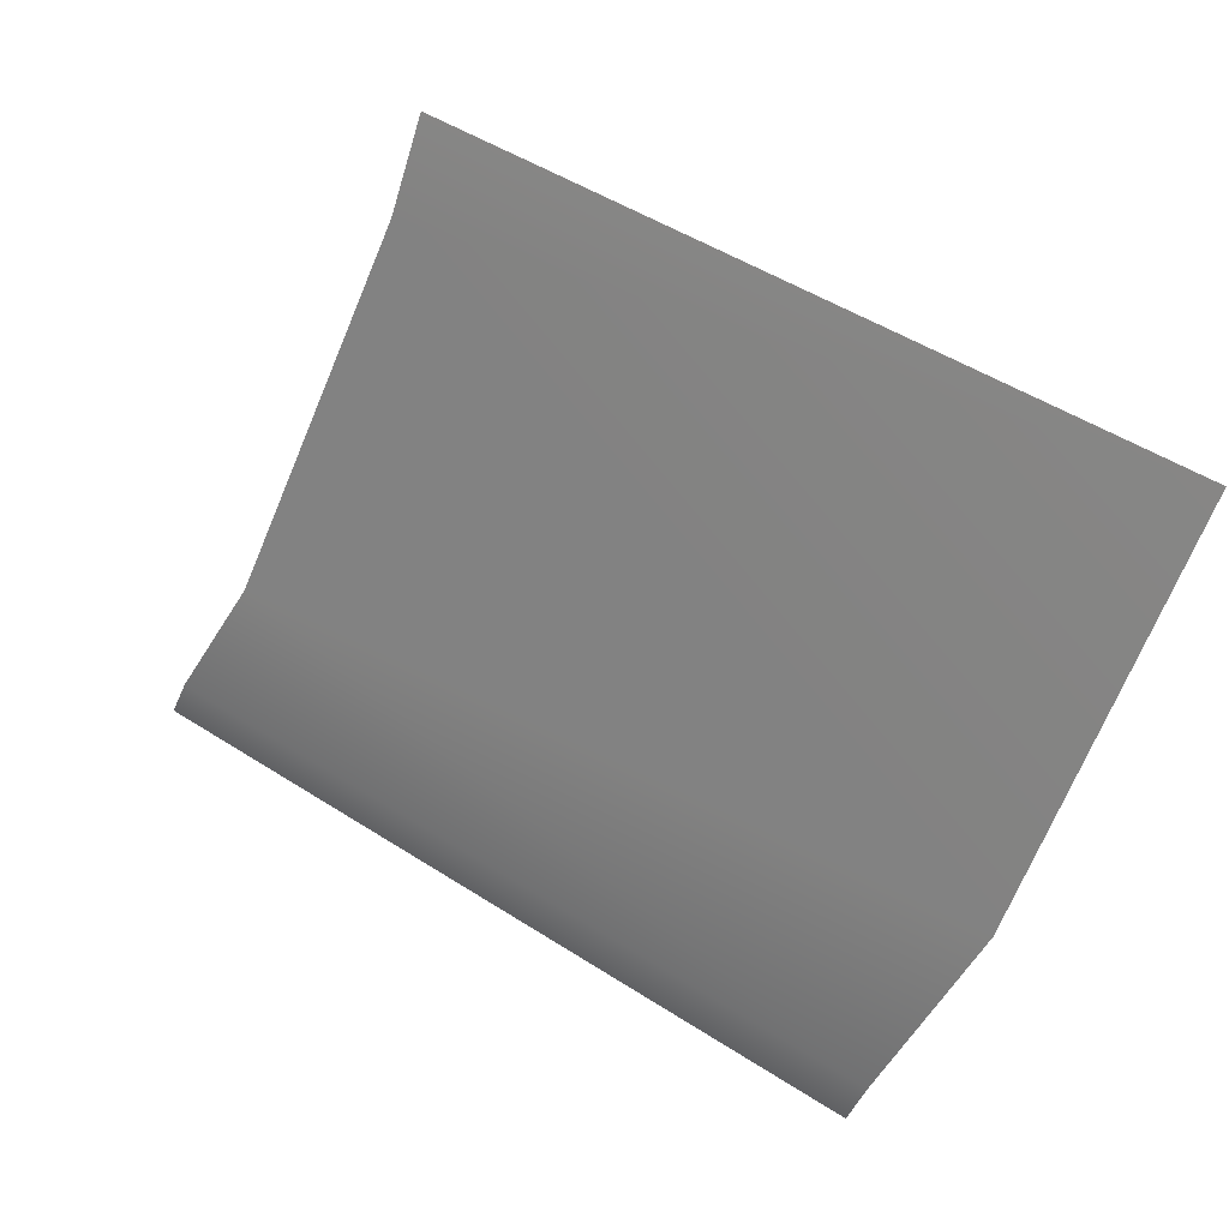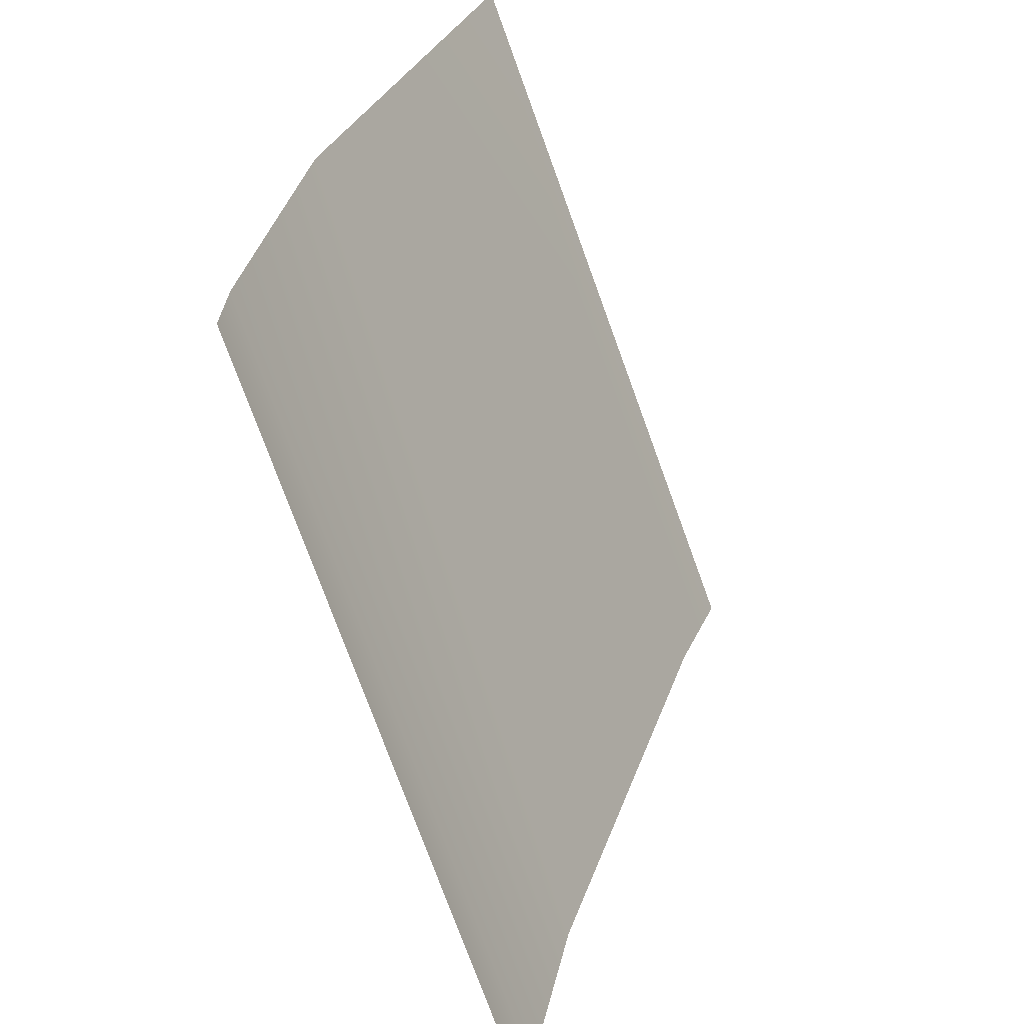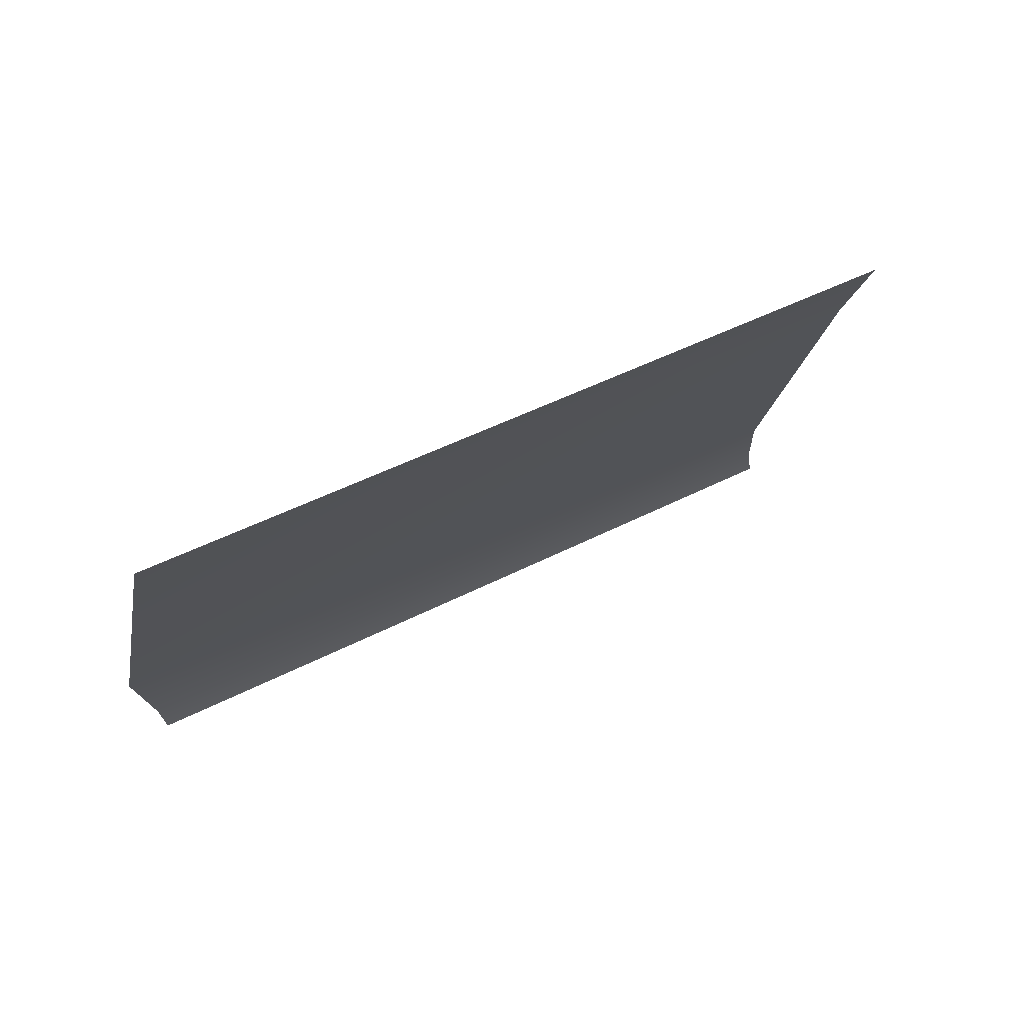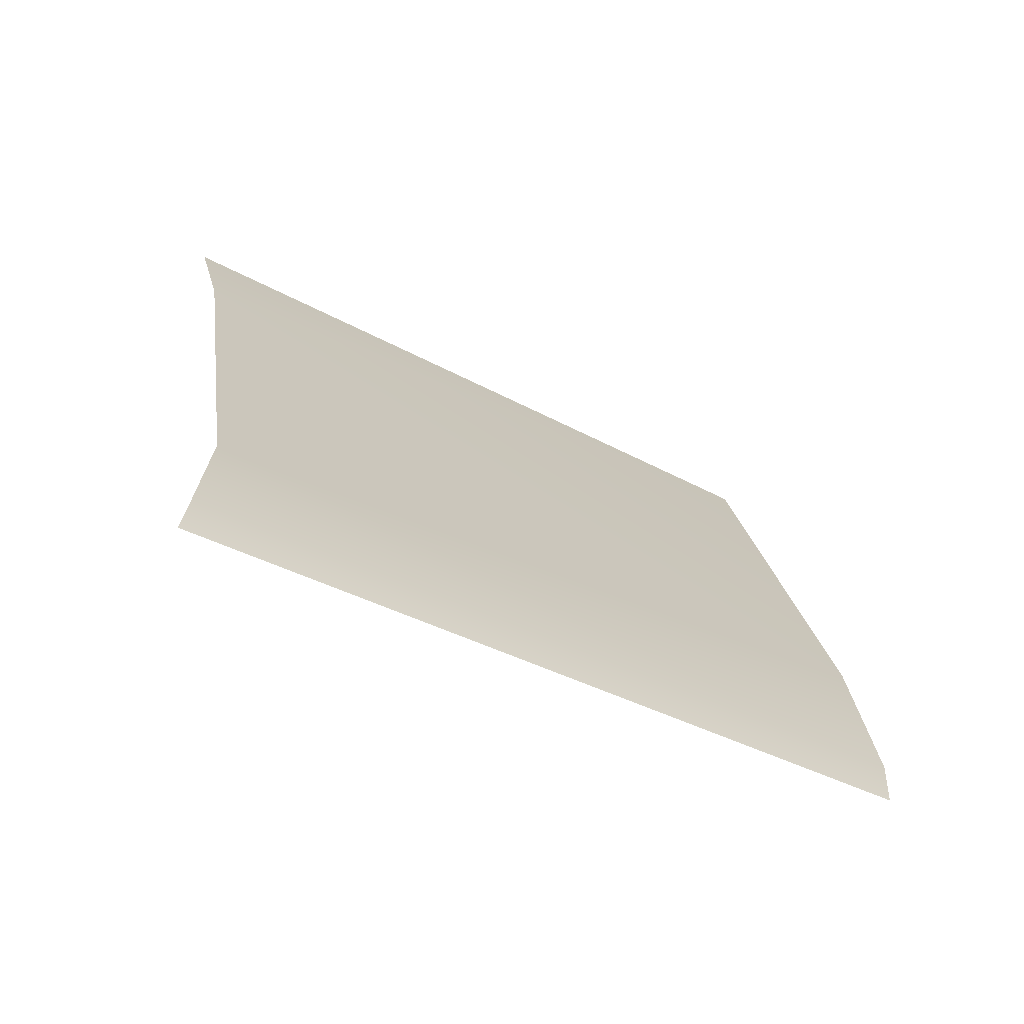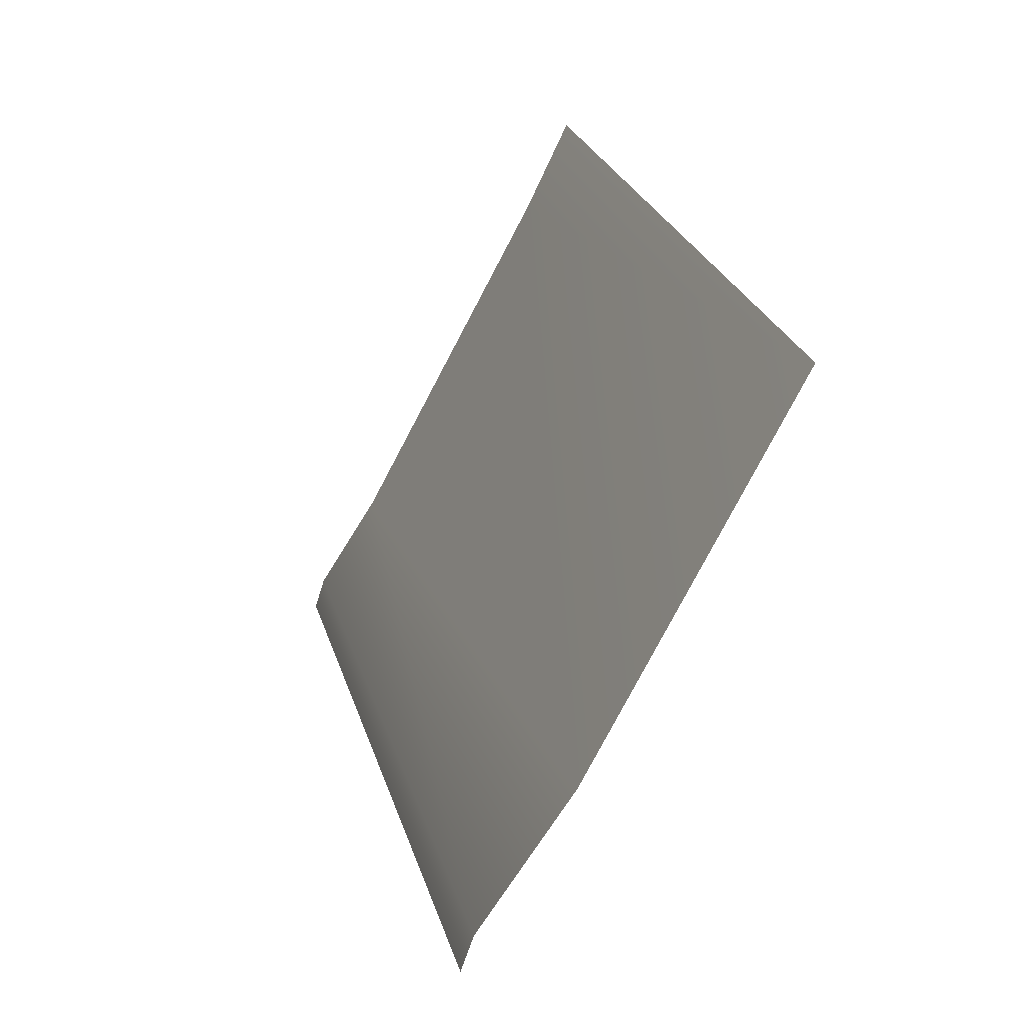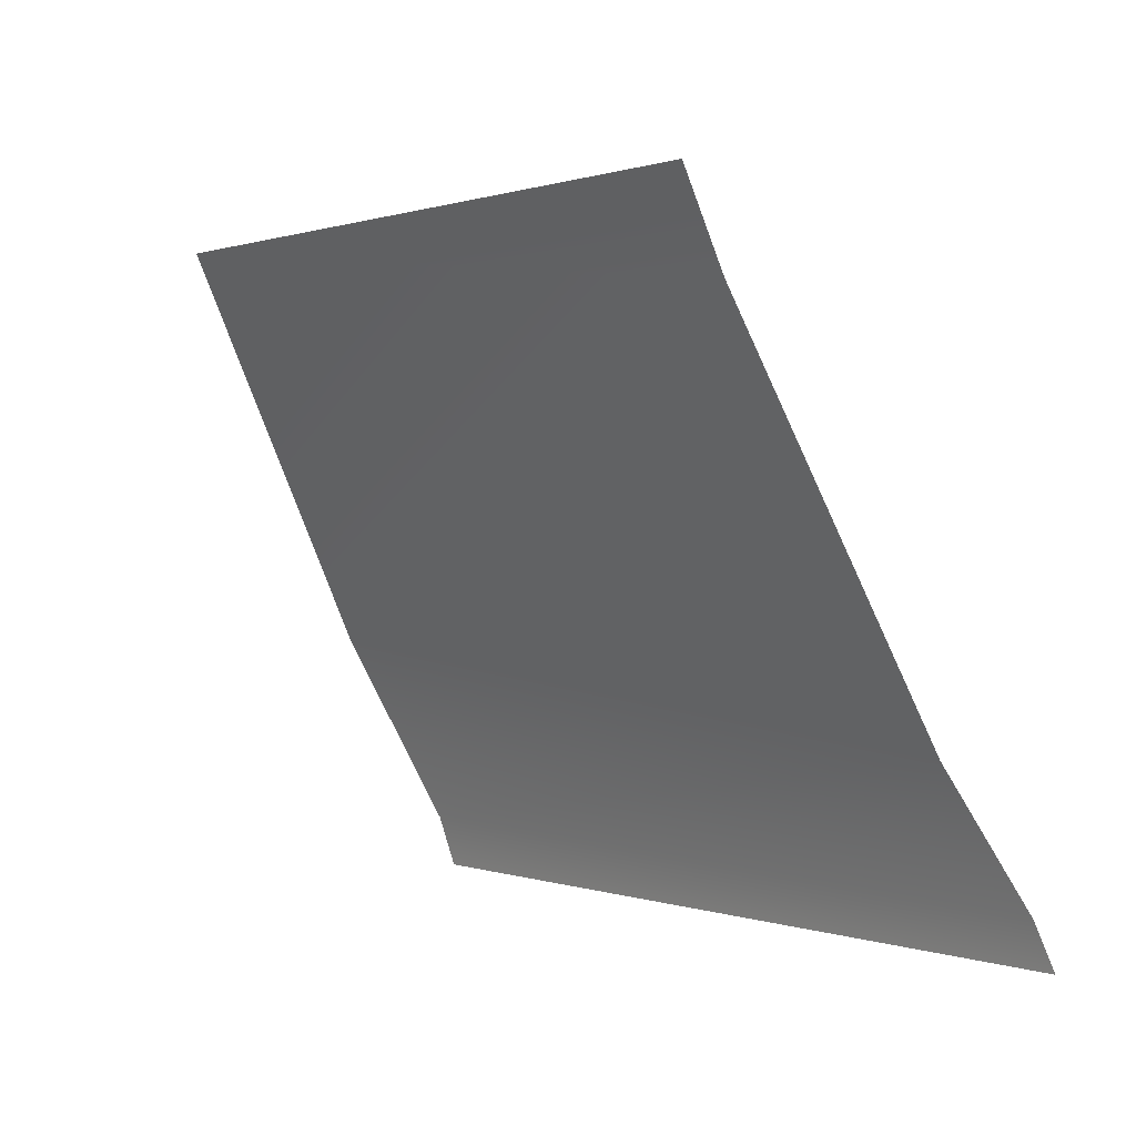
<metadata>
{"format":"obj","ext":"obj","renderer":"f3d","projection":"perspective","resolution":1024,"background":"white","views":[{"elev":51.6,"azim":-142.4,"up":"+Y"},{"elev":-67.3,"azim":-70.5,"up":"+Y"},{"elev":50.8,"azim":-32.8,"up":"+Y"},{"elev":-41.3,"azim":141.9,"up":"+Y"},{"elev":29.0,"azim":-104.3,"up":"+Y"},{"elev":-5.8,"azim":50.3,"up":"+Y"}]}
</metadata>
<code>
o #ID3200
v 0.422 0.2314 -0.4468
v 0.4252 0.2313 -0.4468
v 0.4253 0.2311 -0.4468
v 0.422 0.2316 -0.4468
v 0.422 0.2316 -0.4468
v 0.422 0.2314 -0.4468
v 0.4252 0.2313 -0.4468
v 0.4253 0.2311 -0.4468
v 0.425 0.2318 -0.4465
v 0.4218 0.2324 -0.4464
v 0.4248 0.2334 -0.4458
v 0.4217 0.234 -0.4457
v 0.4248 0.2338 -0.4456
v 0.4248 0.2338 -0.4456
v 0.4217 0.234 -0.4457
v 0.4248 0.2334 -0.4458
v 0.4218 0.2324 -0.4464
v 0.425 0.2318 -0.4465
f 1 2 3
f 2 1 4
f 4 9 2
f 9 4 10
f 9 10 11
f 11 10 12
f 11 12 13
f 5 6 7
f 8 7 6
f 14 15 16
f 15 17 16
f 16 17 18
f 17 5 18
f 7 18 5

</code>
